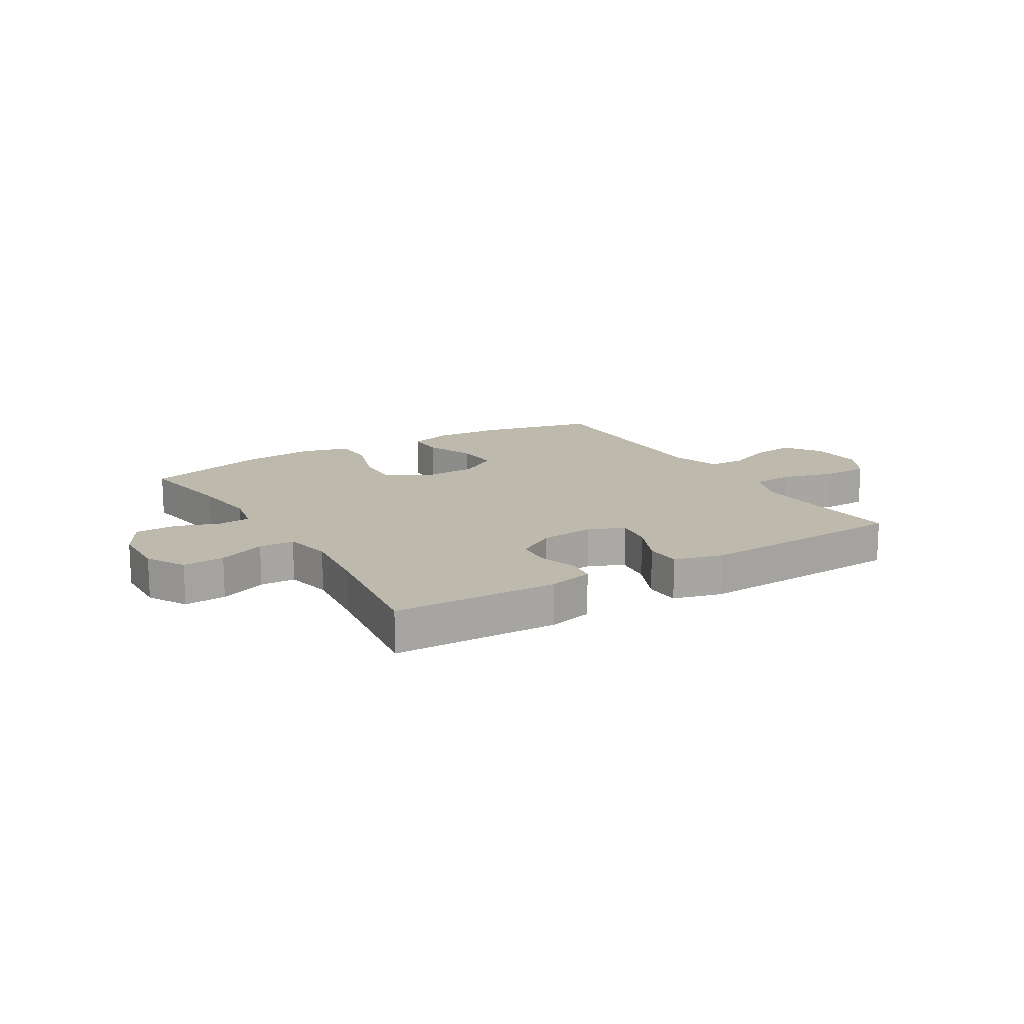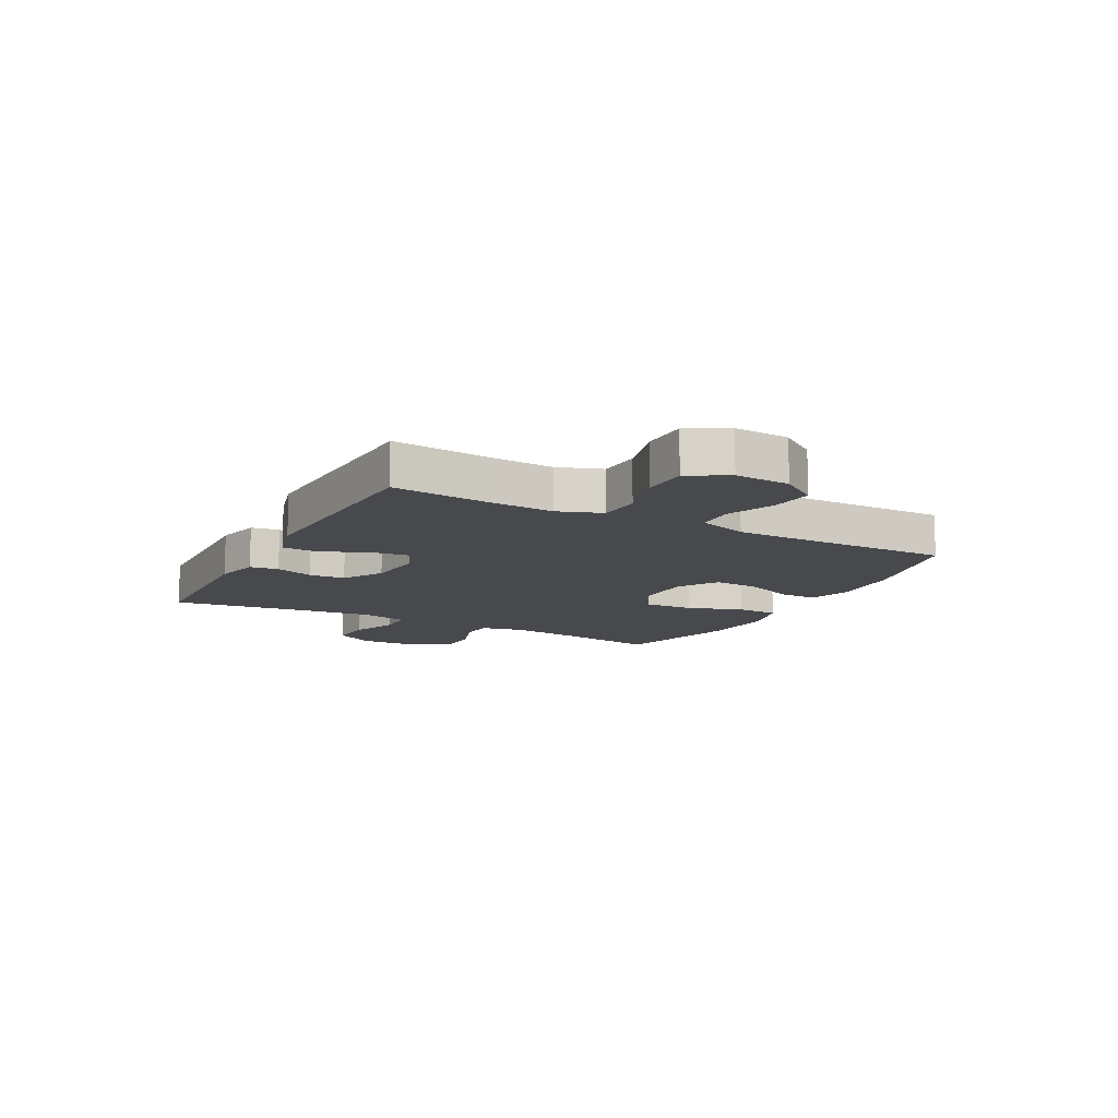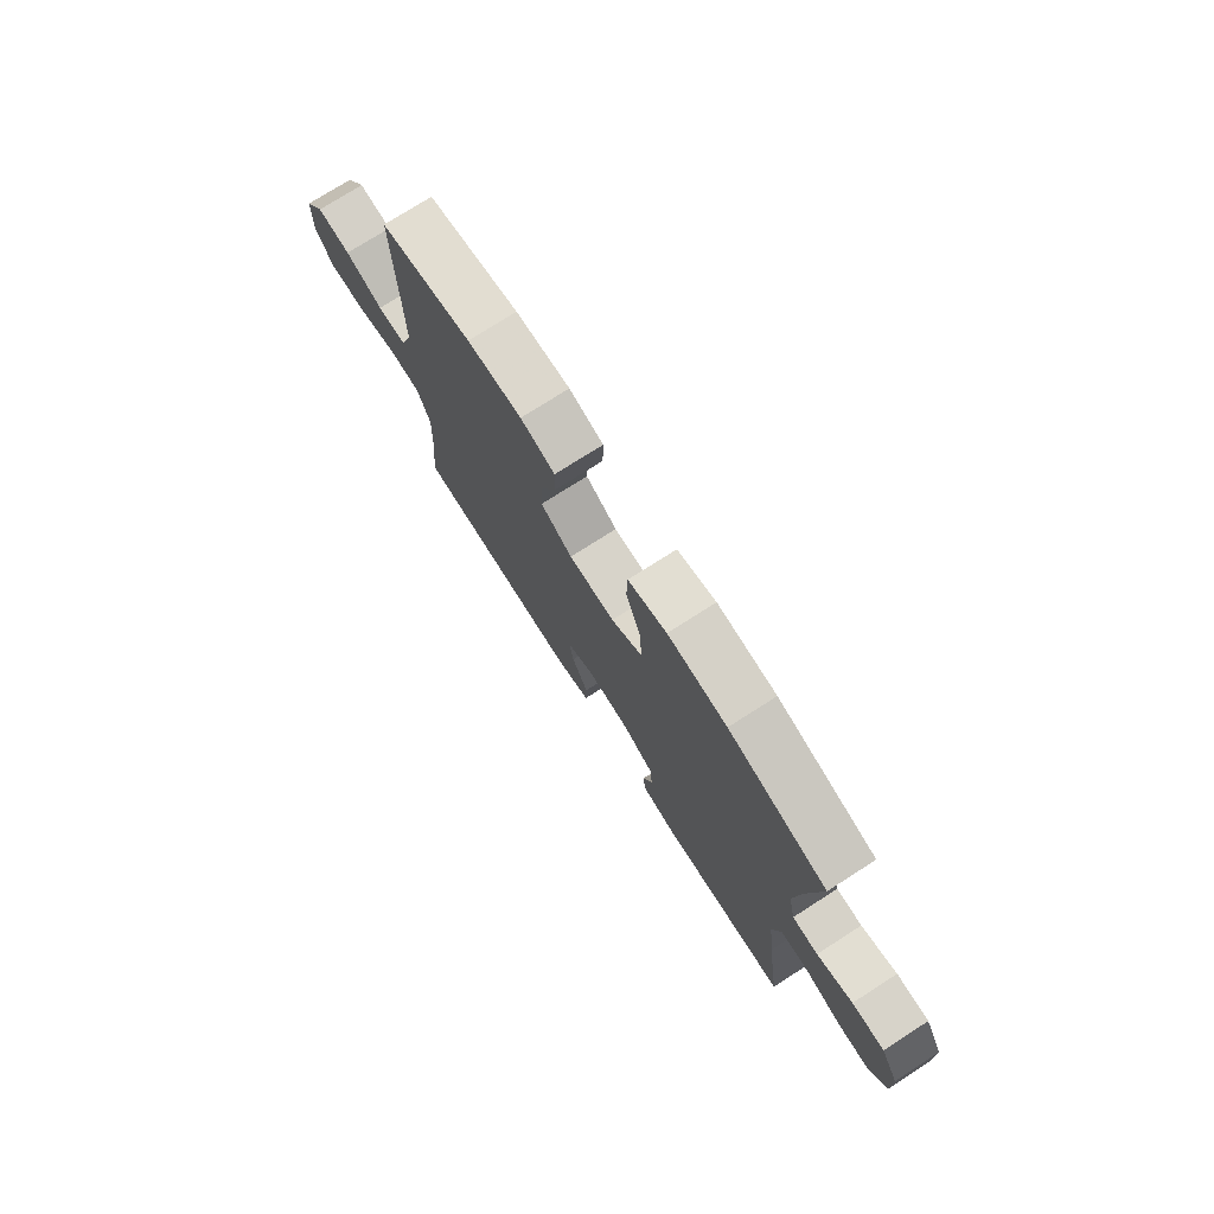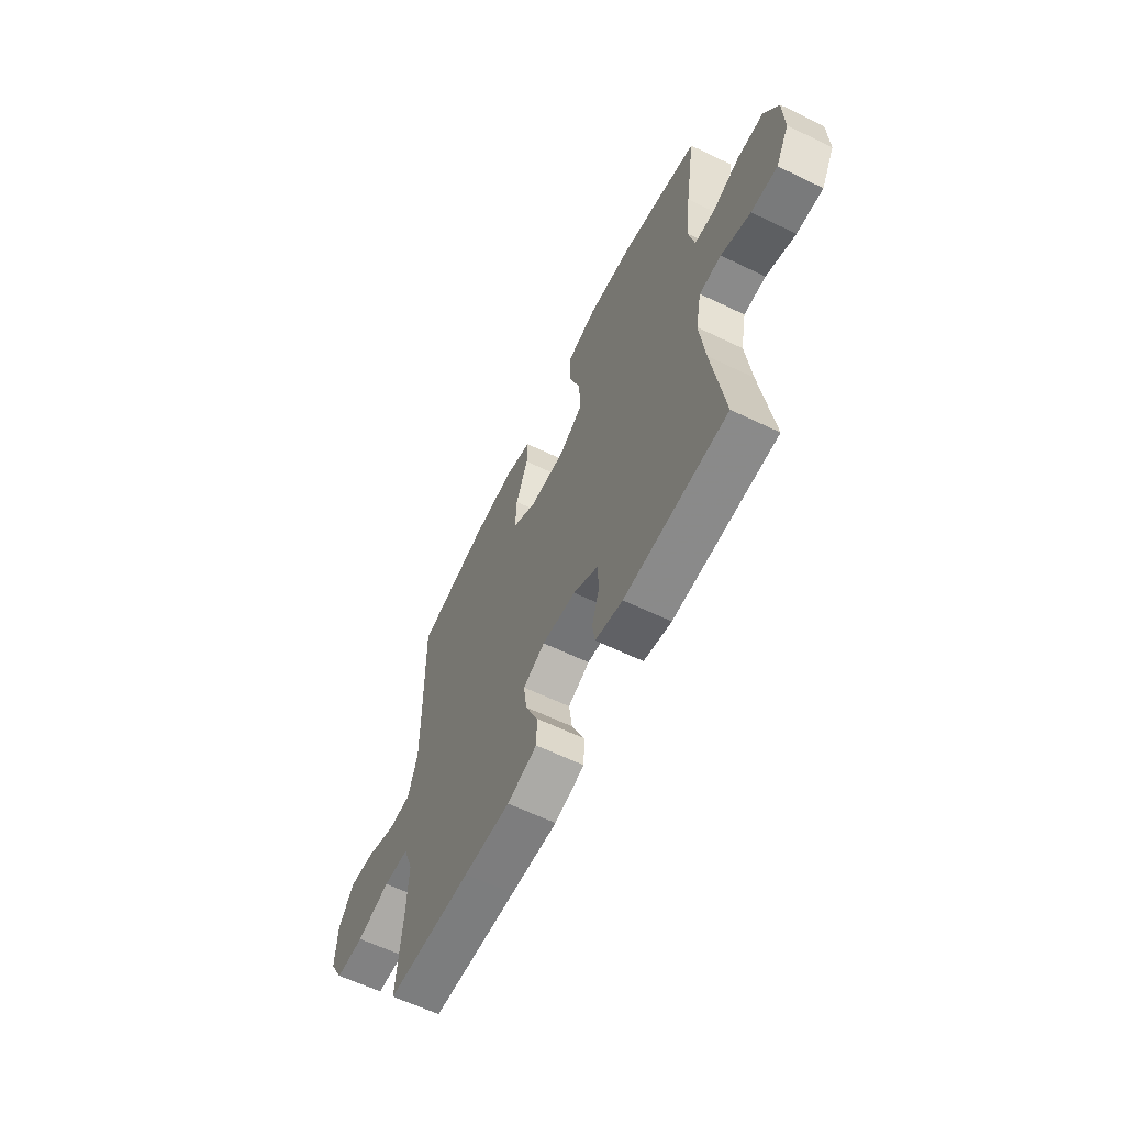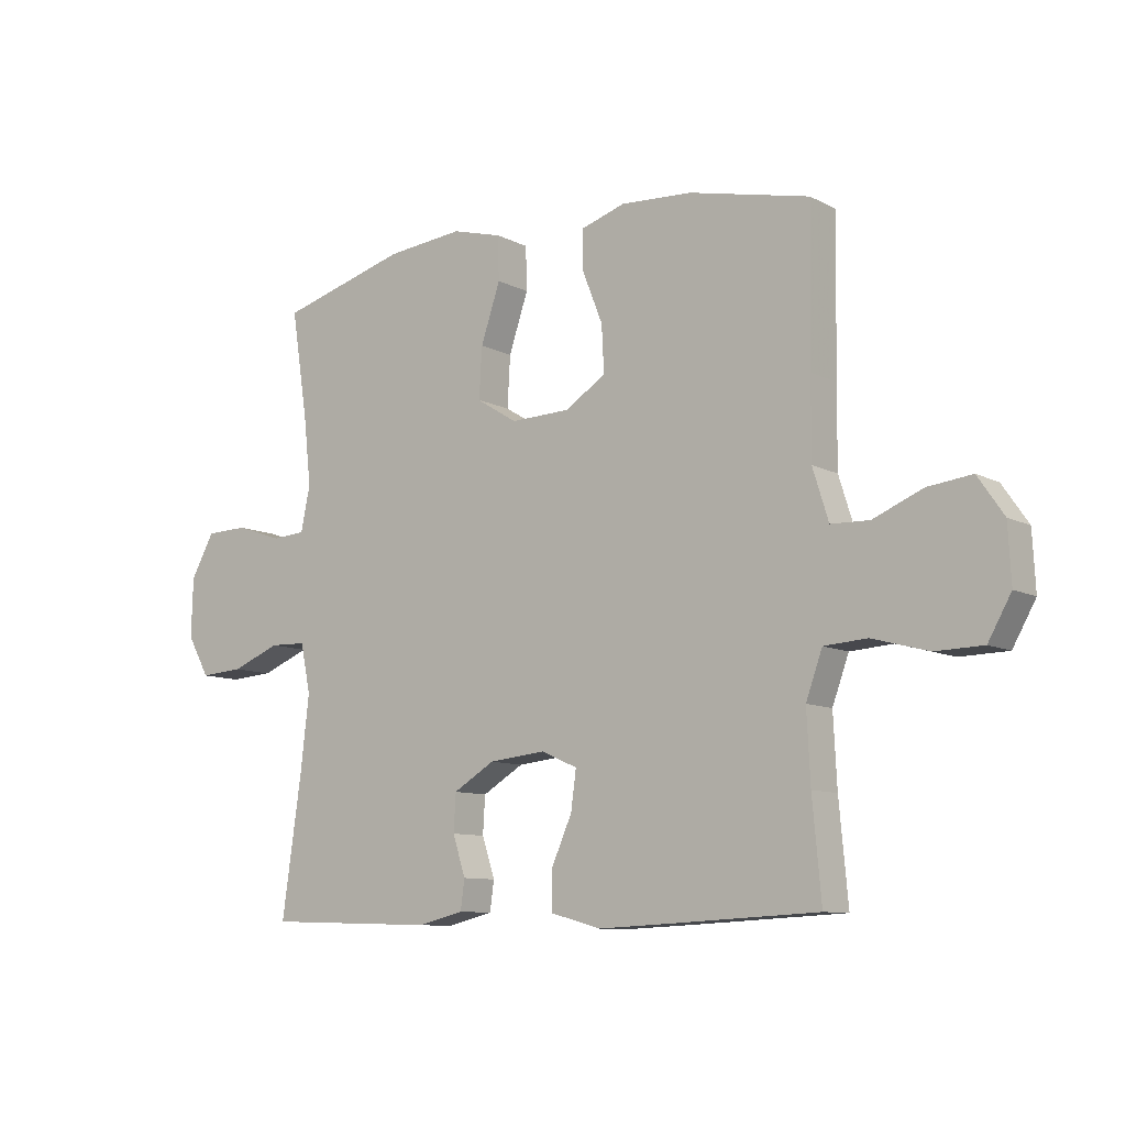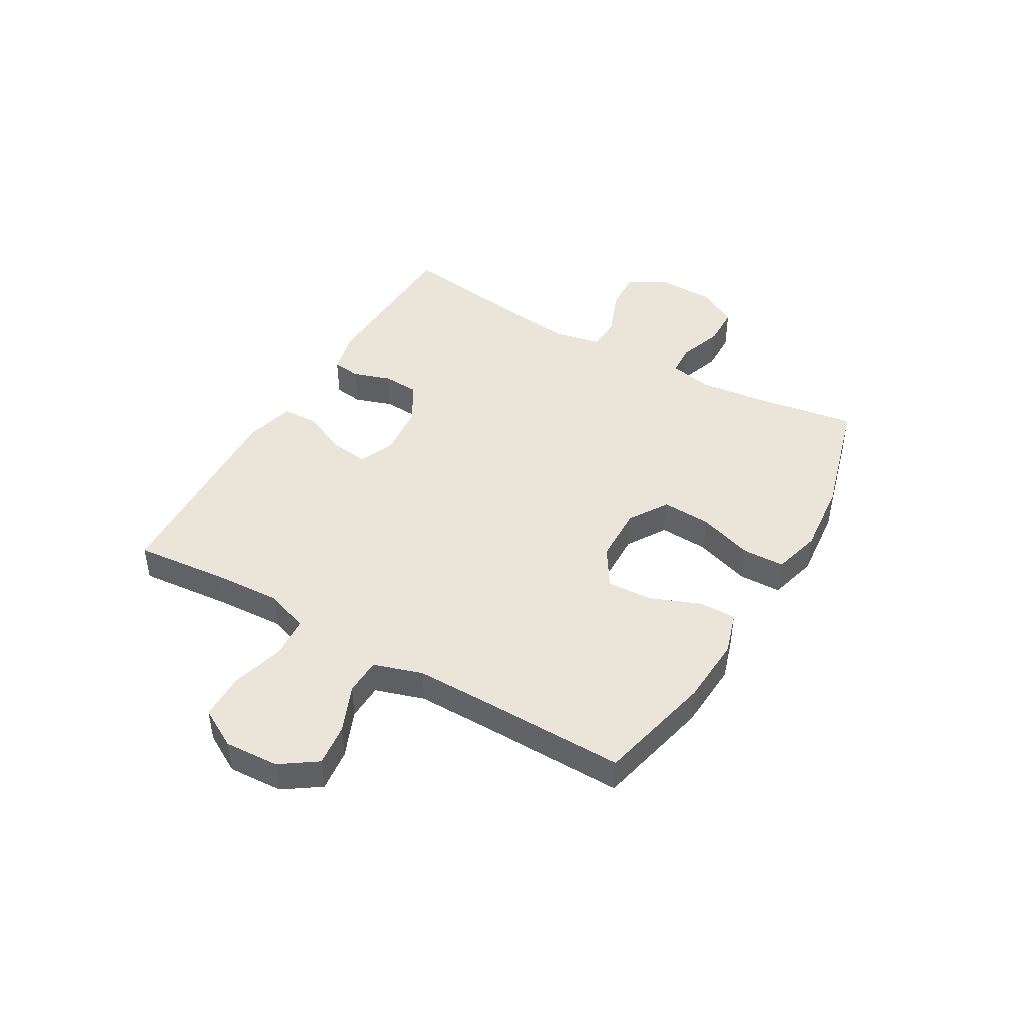
<metadata>
{"format":"obj","ext":"obj","renderer":"f3d","projection":"perspective","resolution":1024,"background":"white","views":[{"elev":15.0,"azim":148.8,"up":"+Y"},{"elev":-12.2,"azim":-118.0,"up":"+Y"},{"elev":75.3,"azim":57.4,"up":"+Z"},{"elev":-61.7,"azim":63.9,"up":"+Z"},{"elev":-9.7,"azim":-142.6,"up":"+Z"},{"elev":44.5,"azim":-59.9,"up":"+Y"}]}
</metadata>
<code>
v 0.5 0.07 0.5
v 0.472 0.07 0.32
v 0.459 0.07 0.203
v 0.475 0.07 0.127
v 0.532 0.07 0.123
v 0.611 0.07 0.15
v 0.683 0.07 0.148
v 0.723 0.07 0.076
v 0.726 0.07 -0.024
v 0.688 0.07 -0.092
v 0.614 0.07 -0.087
v 0.531 0.07 -0.054
v 0.469 0.07 -0.056
v 0.452 0.07 -0.139
v 0.467 0.07 -0.268
v 0.5 0.07 -0.5
v 0.21 0.07 -0.509
v 0.132 0.07 -0.49
v 0.125 0.07 -0.44
v 0.147 0.07 -0.373
v 0.143 0.07 -0.31
v 0.073 0.07 -0.268
v -0.023 0.07 -0.258
v -0.085 0.07 -0.285
v -0.076 0.07 -0.351
v -0.04 0.07 -0.432
v -0.042 0.07 -0.495
v -0.127 0.07 -0.518
v -0.259 0.07 -0.512
v -0.5 0.07 -0.5
v -0.485 0.07 -0.336
v -0.479 0.07 -0.218
v -0.507 0.07 -0.141
v -0.58 0.07 -0.136
v -0.675 0.07 -0.162
v -0.756 0.07 -0.16
v -0.795 0.07 -0.091
v -0.79 0.07 0.005
v -0.746 0.07 0.069
v -0.671 0.07 0.06
v -0.587 0.07 0.025
v -0.522 0.07 0.027
v -0.495 0.07 0.113
v -0.496 0.07 0.245
v -0.5 0.07 0.5
v -0.295 0.07 0.547
v -0.174 0.07 0.554
v -0.098 0.07 0.53
v -0.099 0.07 0.464
v -0.134 0.07 0.376
v -0.138 0.07 0.297
v -0.068 0.07 0.253
v 0.033 0.07 0.25
v 0.102 0.07 0.293
v 0.097 0.07 0.379
v 0.064 0.07 0.477
v 0.066 0.07 0.551
v 0.151 0.07 0.574
v 0.282 0.07 0.561
v 0.5 0 0.5
v 0.472 0 0.32
v 0.459 0 0.203
v 0.475 0 0.127
v 0.532 0 0.123
v 0.611 0 0.15
v 0.683 0 0.148
v 0.723 0 0.076
v 0.726 0 -0.024
v 0.688 0 -0.092
v 0.614 0 -0.087
v 0.531 0 -0.054
v 0.469 0 -0.056
v 0.452 0 -0.139
v 0.467 0 -0.268
v 0.5 0 -0.5
v 0.21 0 -0.509
v 0.132 0 -0.49
v 0.125 0 -0.44
v 0.147 0 -0.373
v 0.143 0 -0.31
v 0.073 0 -0.268
v -0.023 0 -0.258
v -0.085 0 -0.285
v -0.076 0 -0.351
v -0.04 0 -0.432
v -0.042 0 -0.495
v -0.127 0 -0.518
v -0.259 0 -0.512
v -0.5 0 -0.5
v -0.485 0 -0.336
v -0.479 0 -0.218
v -0.507 0 -0.141
v -0.58 0 -0.136
v -0.675 0 -0.162
v -0.756 0 -0.16
v -0.795 0 -0.091
v -0.79 0 0.005
v -0.746 0 0.069
v -0.671 0 0.06
v -0.587 0 0.025
v -0.522 0 0.027
v -0.495 0 0.113
v -0.496 0 0.245
v -0.5 0 0.5
v -0.295 0 0.547
v -0.174 0 0.554
v -0.098 0 0.53
v -0.099 0 0.464
v -0.134 0 0.376
v -0.138 0 0.297
v -0.068 0 0.253
v 0.033 0 0.25
v 0.102 0 0.293
v 0.097 0 0.379
v 0.064 0 0.477
v 0.066 0 0.551
v 0.151 0 0.574
v 0.282 0 0.561
f 59 1 2
f 58 59 2
f 57 58 2
f 56 57 2
f 55 56 2
f 54 55 2 3
f 53 54 3 4
f 52 53 4
f 48 49 50
f 47 48 50
f 46 47 50
f 45 46 50
f 44 45 50
f 43 44 50 51
f 42 43 51 52
f 39 40 41
f 38 39 41
f 37 38 41
f 36 37 41
f 35 36 41
f 34 35 41
f 33 34 41 42
f 42 52 4
f 33 42 4
f 32 33 4
f 29 30 31
f 28 29 31
f 27 28 31
f 26 27 31
f 25 26 31
f 24 25 31 32
f 18 19 20
f 17 18 20
f 16 17 20
f 15 16 20
f 14 15 20 21
f 13 14 21 22
f 10 11 12
f 9 10 12
f 8 9 12
f 7 8 12
f 6 7 12
f 5 6 12
f 5 12 13
f 32 4 5
f 24 32 5
f 23 24 5
f 5 13 22 23
f 61 60 118
f 61 118 117
f 61 117 116
f 61 116 115
f 61 115 114
f 62 61 114 113
f 63 62 113 112
f 63 112 111
f 109 108 107
f 109 107 106
f 109 106 105
f 109 105 104
f 109 104 103
f 110 109 103 102
f 111 110 102 101
f 100 99 98
f 100 98 97
f 100 97 96
f 100 96 95
f 100 95 94
f 100 94 93
f 101 100 93 92
f 63 111 101
f 63 101 92
f 63 92 91
f 90 89 88
f 90 88 87
f 90 87 86
f 90 86 85
f 90 85 84
f 91 90 84 83
f 79 78 77
f 79 77 76
f 79 76 75
f 79 75 74
f 80 79 74 73
f 81 80 73 72
f 71 70 69
f 71 69 68
f 71 68 67
f 71 67 66
f 71 66 65
f 71 65 64
f 72 71 64
f 64 63 91
f 64 91 83
f 64 83 82
f 82 81 72 64
f 1 60 61 2
f 2 61 62 3
f 3 62 63 4
f 4 63 64 5
f 5 64 65 6
f 6 65 66 7
f 7 66 67 8
f 8 67 68 9
f 9 68 69 10
f 10 69 70 11
f 11 70 71 12
f 12 71 72 13
f 13 72 73 14
f 14 73 74 15
f 15 74 75 16
f 16 75 76 17
f 17 76 77 18
f 18 77 78 19
f 19 78 79 20
f 20 79 80 21
f 21 80 81 22
f 22 81 82 23
f 23 82 83 24
f 24 83 84 25
f 25 84 85 26
f 26 85 86 27
f 27 86 87 28
f 28 87 88 29
f 29 88 89 30
f 30 89 90 31
f 31 90 91 32
f 32 91 92 33
f 33 92 93 34
f 34 93 94 35
f 35 94 95 36
f 36 95 96 37
f 37 96 97 38
f 38 97 98 39
f 39 98 99 40
f 40 99 100 41
f 41 100 101 42
f 42 101 102 43
f 43 102 103 44
f 44 103 104 45
f 45 104 105 46
f 46 105 106 47
f 47 106 107 48
f 48 107 108 49
f 49 108 109 50
f 50 109 110 51
f 51 110 111 52
f 52 111 112 53
f 53 112 113 54
f 54 113 114 55
f 55 114 115 56
f 56 115 116 57
f 57 116 117 58
f 58 117 118 59
f 59 118 60 1

</code>
